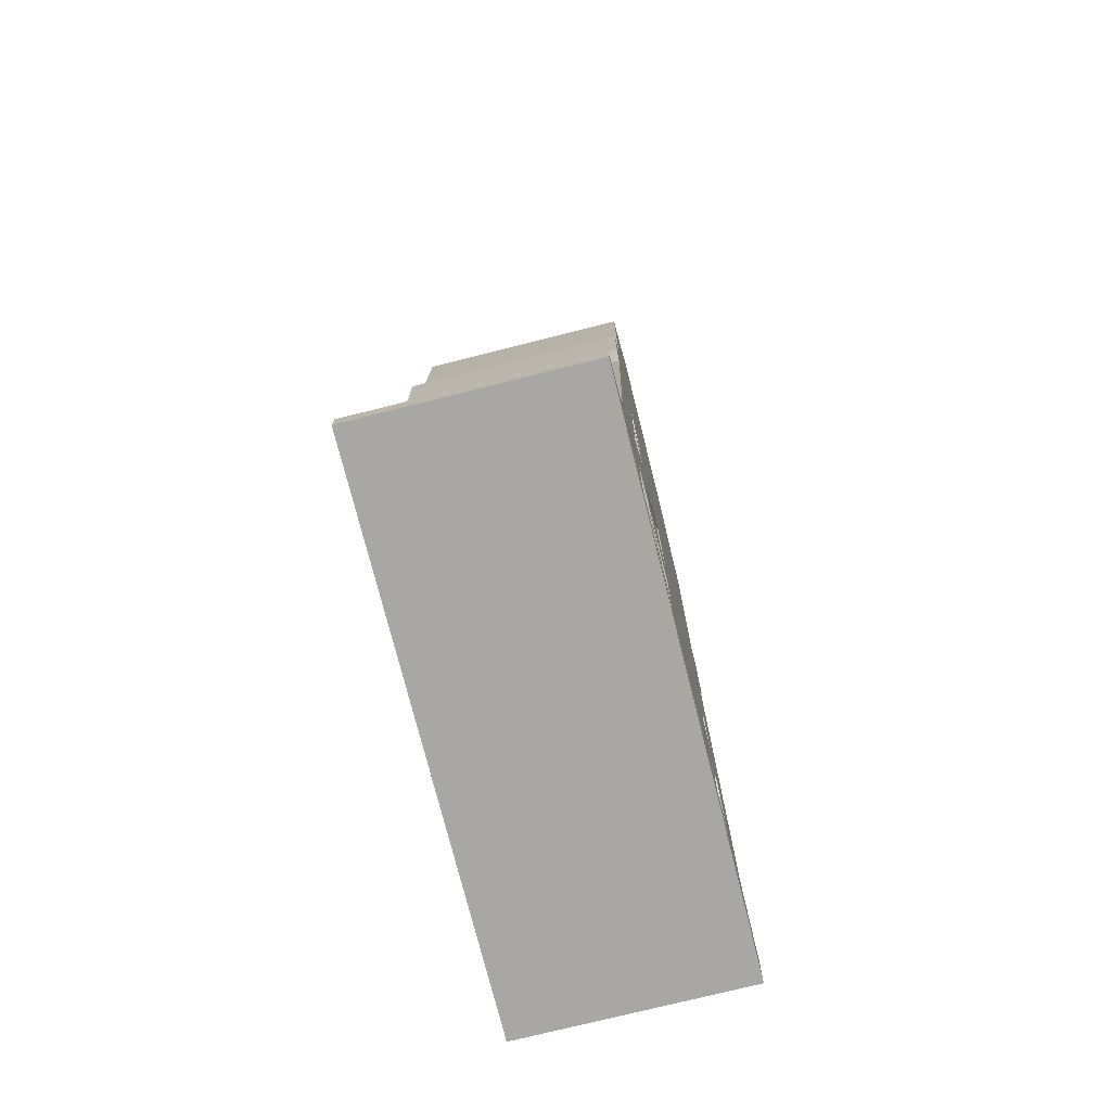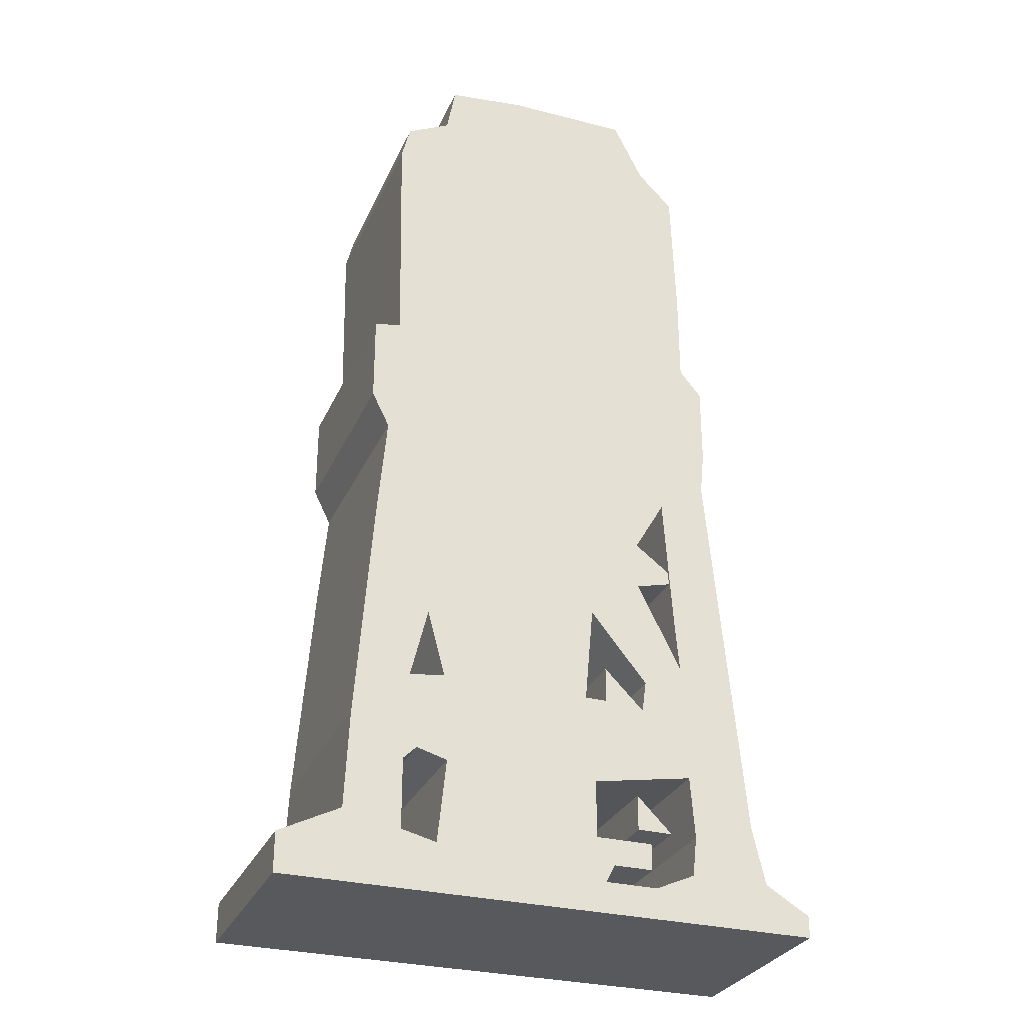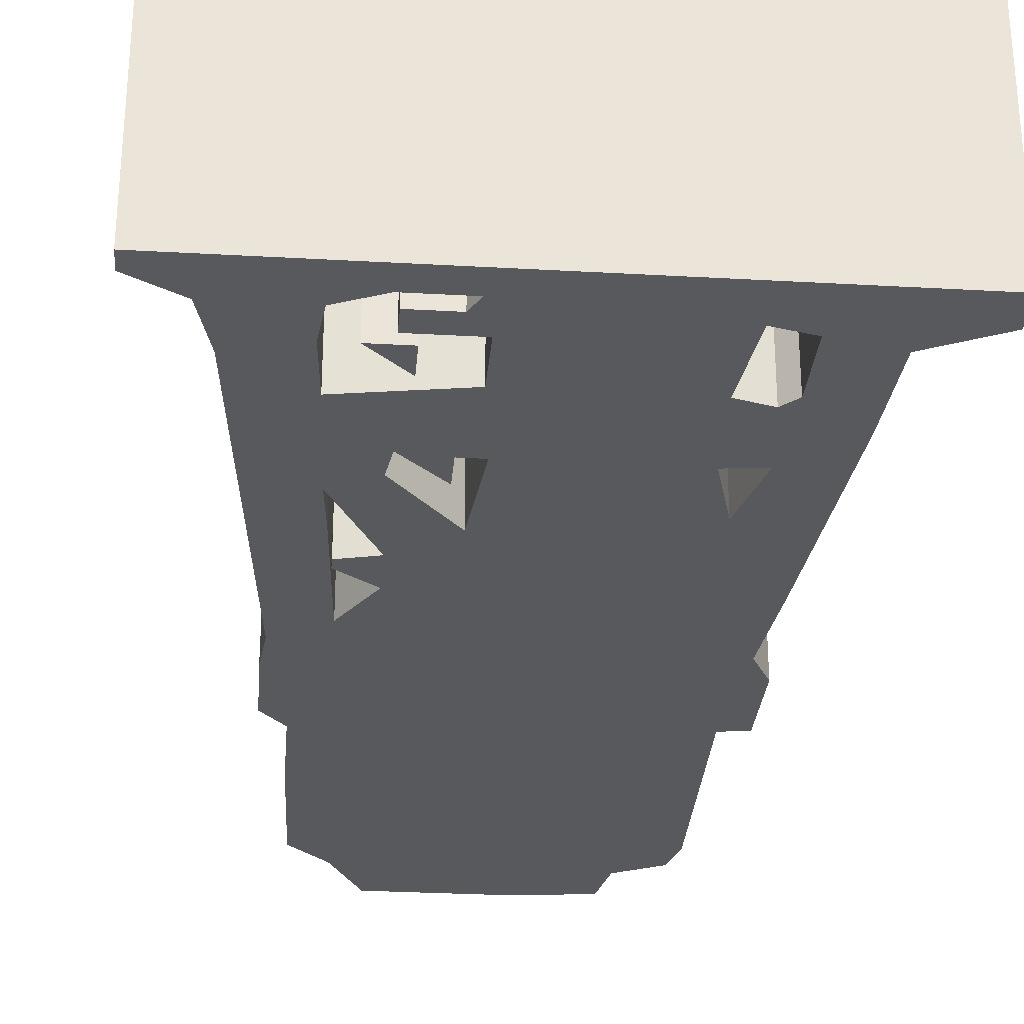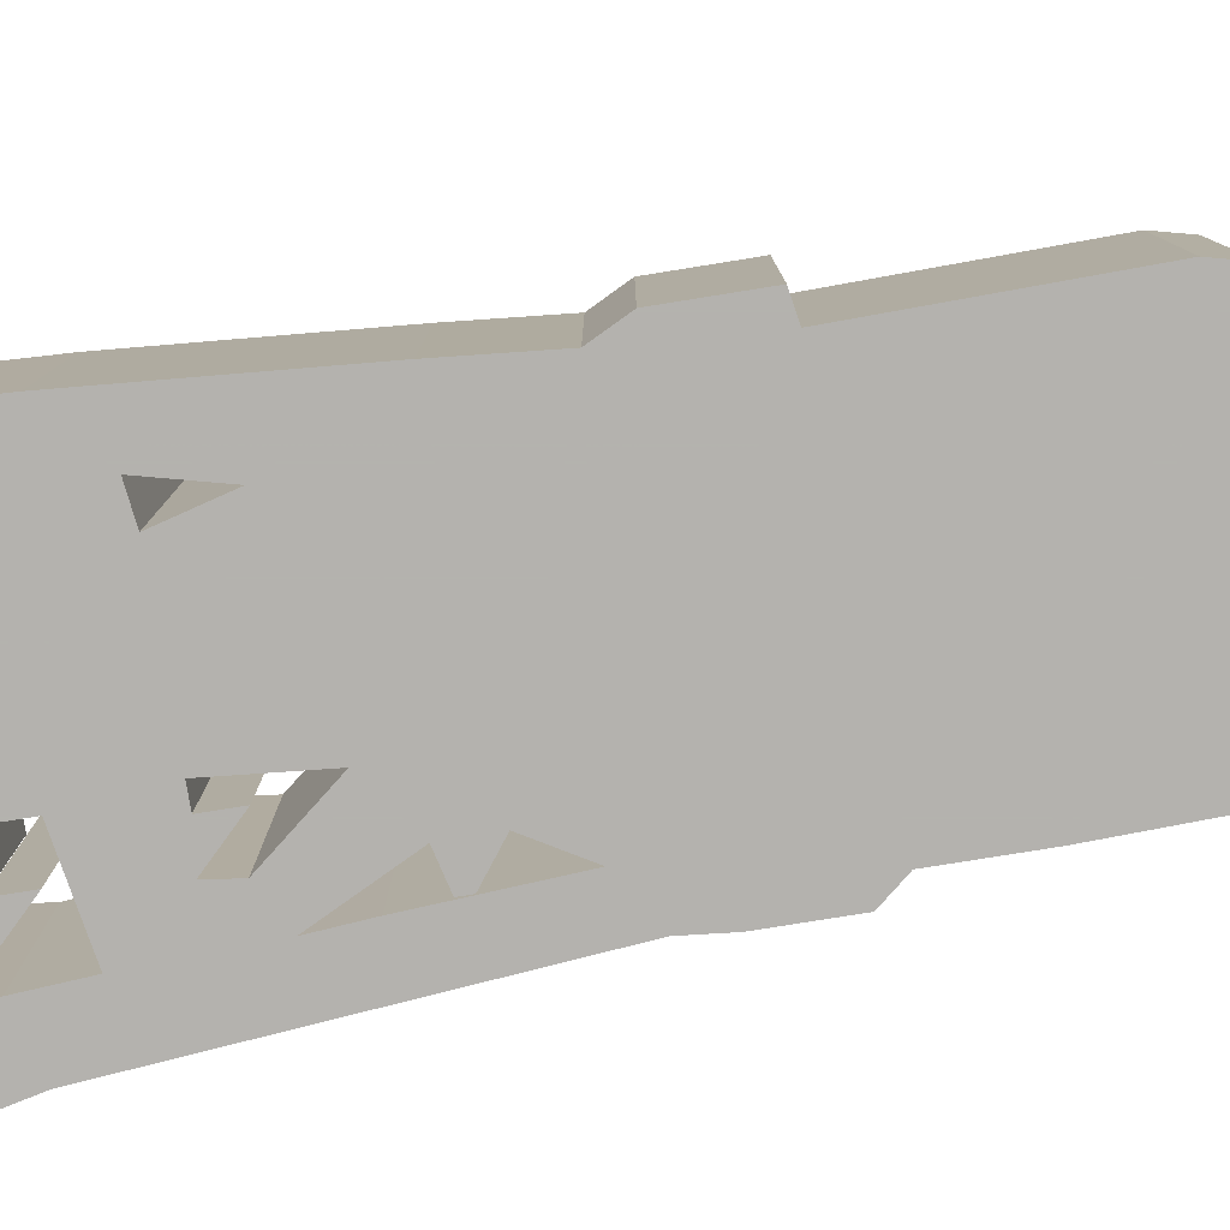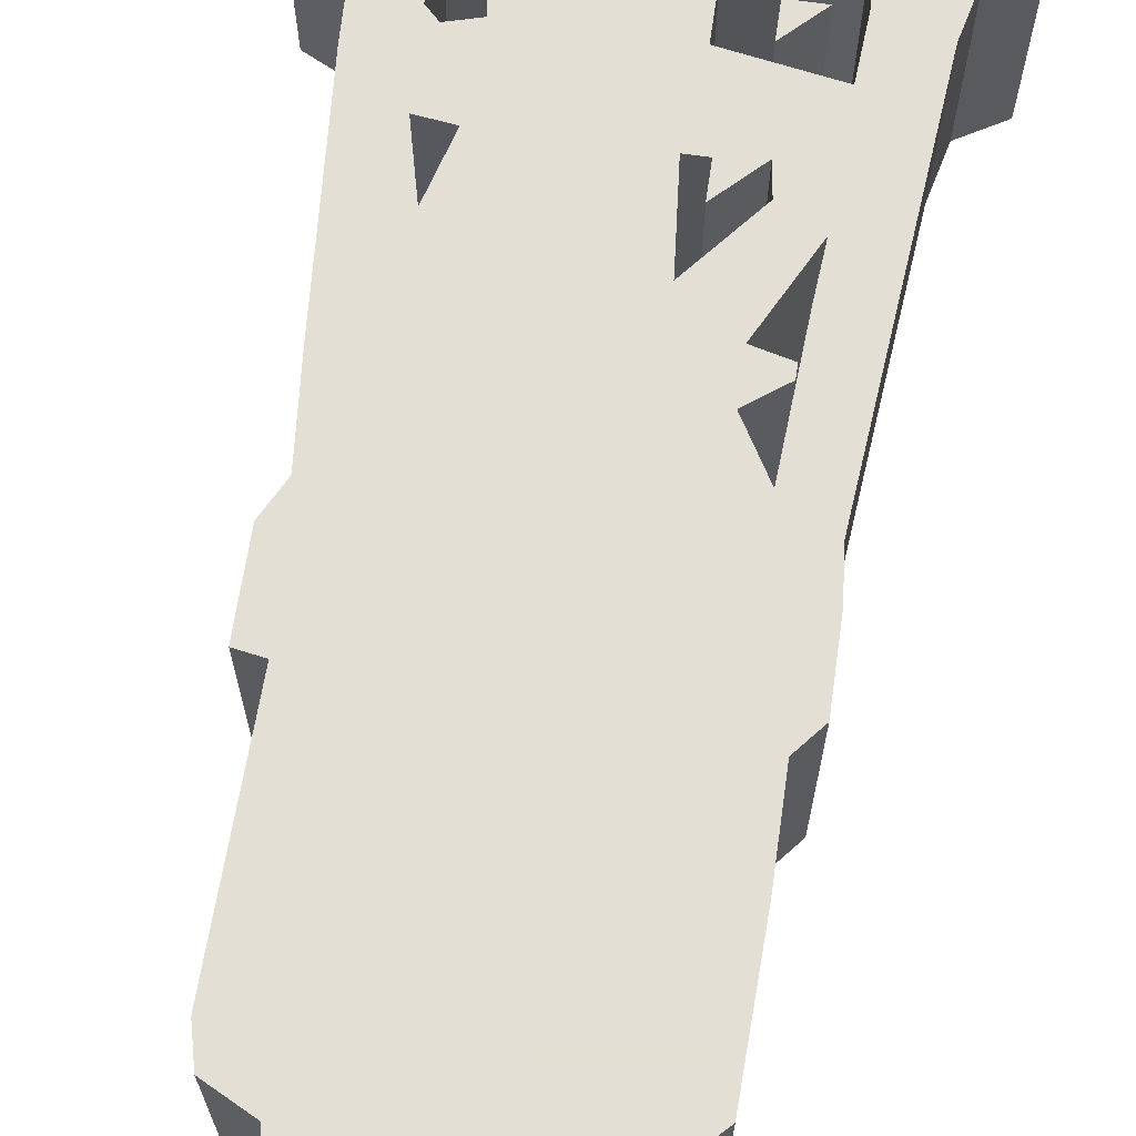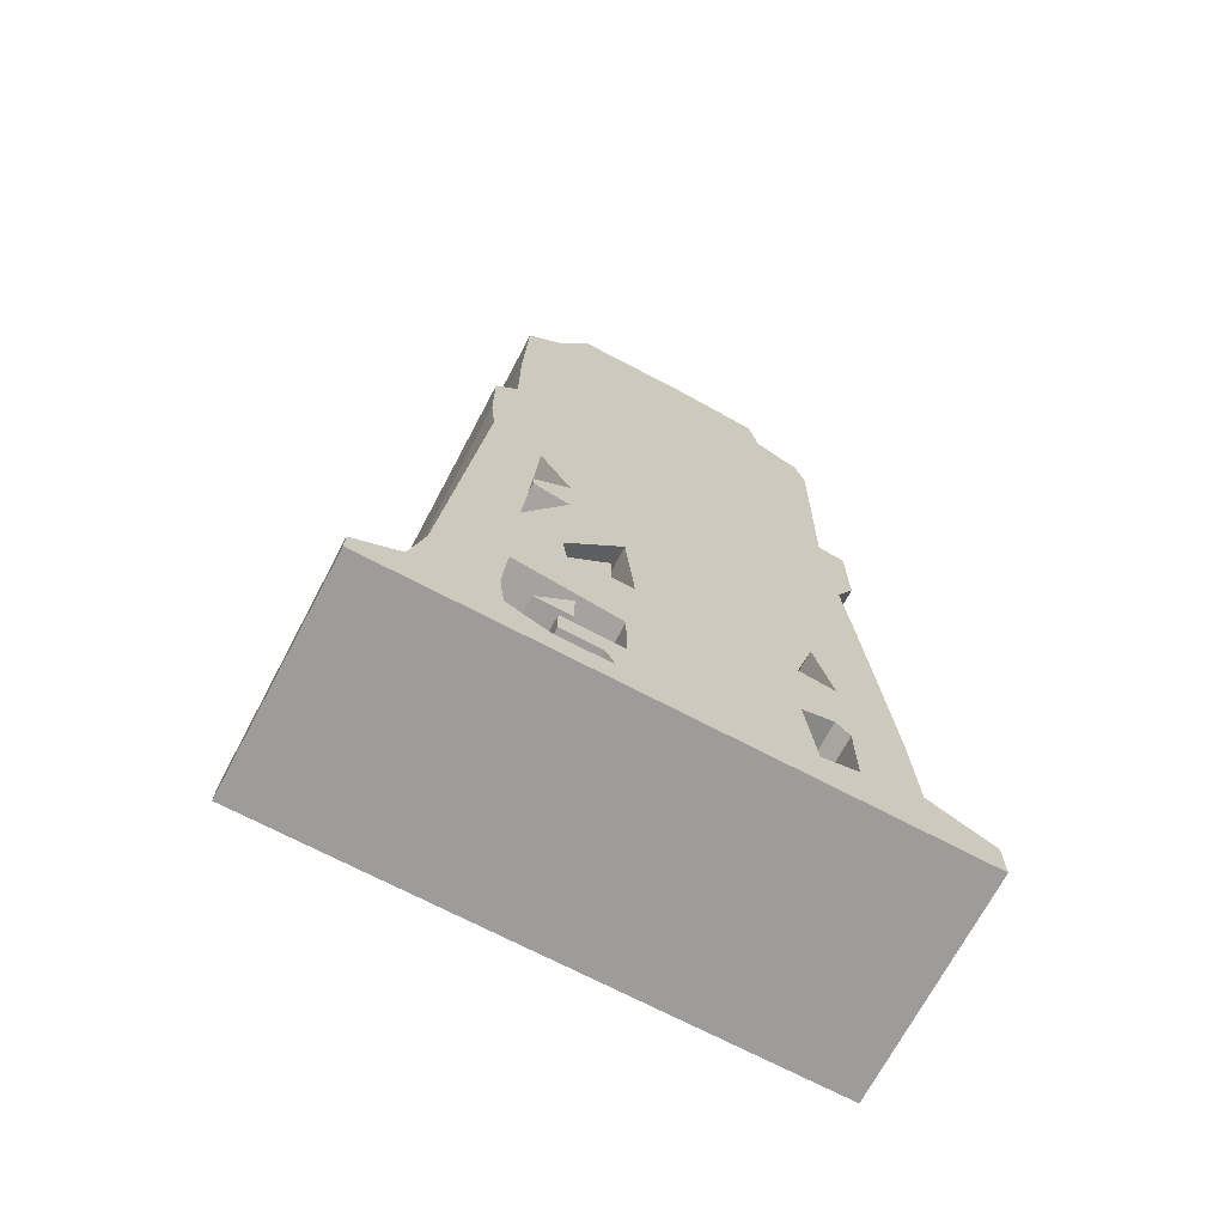
<metadata>
{"format":"obj","ext":"obj","renderer":"f3d","projection":"perspective","resolution":1024,"background":"white","views":[{"elev":-74.8,"azim":-75.9,"up":"+Y"},{"elev":-29.6,"azim":159.3,"up":"+Y"},{"elev":-29.3,"azim":-4.8,"up":"+Z"},{"elev":-79.8,"azim":99.1,"up":"+Z"},{"elev":66.3,"azim":-171.7,"up":"+Z"},{"elev":-70.2,"azim":-27.8,"up":"+Y"}]}
</metadata>
<code>
g sbg_iceland_dn_watertank01_m
v -0.28 0.2 0
v -0.2 0.2 0
v -0.2 0.28 0
v -0.27 2.06 0
v -0.35 1.98 0
v -0.36 1.66 0
v -0.36 1.45 0
v -0.41 1.39 0
v -0.41 1.21 0
v -0.4 1.11 0
v -0.48 0.24 0
v -0.51 0.11 0
v -0.61 0.05 0
v -0.61 0 0
v 0.62 0 0
v 0.62 0.09 0
v 0.48 0.16 0
v 0.47 0.38 0
v 0.43 0.9 0
v 0.41 1.12 0
v 0.45 1.2 0
v 0.45 1.4 0
v 0.39 1.41 0
v 0.4 1.94 0
v 0.38 2.02 0
v 0.28 2.07 0
v 0.26 2.18 0
v 0.08 2.2 0
v -0.2 2.2 0
v -0.1 0.3 0
v -0.1 0.17 0
v -0.23 0.17 0
v -0.23 0.11 0
v -0.14 0.11 0
v -0.12 0.07 0
v -0.24 0.07 0
v -0.33 0.11 0
v -0.34 0.2 0
v -0.33 0.34 0
v 0.35 0.29 0
v 0.35 0.13 0
v 0.27 0.11 0
v 0.25 0.3 0
v 0.32 0.32 0
v -0.08 0.5 0
v -0.13 0.5 0
v -0.13 0.58 0
v -0.22 0.49 0
v -0.23 0.56 0
v -0.1 0.72 0
v 0.34 0.49 0
v 0.26 0.5 0
v 0.3 0.65 0
v -0.22 0.92 0
v -0.3 0.86 0
v -0.3 0.83 0
v -0.22 0.81 0
v -0.32 0.61 0
v -0.31 0.73 0
v -0.29 1.04 0
v -0.28 0.2 0.5
v -0.2 0.2 0.5
v -0.2 0.28 0.5
v -0.27 2.06 0.5
v -0.35 1.98 0.5
v -0.36 1.66 0.5
v -0.36 1.45 0.5
v -0.41 1.39 0.5
v -0.41 1.21 0.5
v -0.4 1.11 0.5
v -0.48 0.24 0.5
v -0.51 0.11 0.5
v -0.61 0.05 0.5
v -0.61 0 0.5
v 0.62 0 0.5
v 0.62 0.09 0.5
v 0.48 0.16 0.5
v 0.47 0.38 0.5
v 0.43 0.9 0.5
v 0.41 1.12 0.5
v 0.45 1.2 0.5
v 0.45 1.4 0.5
v 0.39 1.41 0.5
v 0.4 1.94 0.5
v 0.38 2.02 0.5
v 0.28 2.07 0.5
v 0.26 2.18 0.5
v 0.08 2.2 0.5
v -0.2 2.2 0.5
v -0.1 0.3 0.5
v -0.1 0.17 0.5
v -0.23 0.17 0.5
v -0.23 0.11 0.5
v -0.14 0.11 0.5
v -0.12 0.07 0.5
v -0.24 0.07 0.5
v -0.33 0.11 0.5
v -0.34 0.2 0.5
v -0.33 0.34 0.5
v 0.35 0.29 0.5
v 0.35 0.13 0.5
v 0.27 0.11 0.5
v 0.25 0.3 0.5
v 0.32 0.32 0.5
v -0.08 0.5 0.5
v -0.13 0.5 0.5
v -0.13 0.58 0.5
v -0.22 0.49 0.5
v -0.23 0.56 0.5
v -0.1 0.72 0.5
v 0.34 0.49 0.5
v 0.26 0.5 0.5
v 0.3 0.65 0.5
v -0.22 0.92 0.5
v -0.3 0.86 0.5
v -0.3 0.83 0.5
v -0.22 0.81 0.5
v -0.32 0.61 0.5
v -0.31 0.73 0.5
v -0.29 1.04 0.5
g sbg_iceland_dn_watertank01_m_0
f 3 2 1
f 29 28 4
f 28 27 26
f 28 26 4
f 26 25 24
f 23 6 24
f 23 22 21
f 4 26 6
f 23 21 20
f 6 26 24
f 54 20 19
f 19 18 53
f 17 16 15
f 36 35 14
f 9 8 7
f 10 9 60
f 11 10 59
f 7 6 23
f 6 5 4
f 9 7 60
f 58 39 11
f 12 11 38
f 13 12 14
f 12 38 37
f 12 37 14
f 37 36 14
f 15 14 35
f 31 42 35
f 34 33 32
f 34 31 35
f 32 31 34
f 39 38 11
f 52 43 45
f 54 19 50
f 49 48 58
f 50 49 58
f 50 58 57
f 57 56 55
f 57 55 54
f 50 57 54
f 50 53 45
f 20 54 60
f 58 11 59
f 60 59 10
f 20 60 23
f 39 58 48
f 30 39 48
f 48 47 46
f 30 48 46
f 30 46 45
f 31 30 43
f 42 31 43
f 15 35 42
f 15 42 41
f 17 15 41
f 17 41 40
f 45 43 30
f 53 52 45
f 44 43 52
f 44 52 51
f 44 51 18
f 51 53 18
f 17 44 18
f 60 7 23
f 19 53 50
f 2 61 1
f 61 2 62
f 3 62 2
f 62 3 63
f 1 63 3
f 63 1 61
f 29 88 28
f 88 29 89
f 4 89 29
f 89 4 64
f 27 86 26
f 86 27 87
f 28 87 27
f 87 28 88
f 25 84 24
f 84 25 85
f 26 85 25
f 85 26 86
f 24 83 23
f 83 24 84
f 22 81 21
f 81 22 82
f 23 82 22
f 82 23 83
f 21 80 20
f 80 21 81
f 20 79 19
f 79 20 80
f 19 78 18
f 78 19 79
f 16 75 15
f 75 16 76
f 17 76 16
f 76 17 77
f 36 95 35
f 95 36 96
f 8 67 7
f 67 8 68
f 9 68 8
f 68 9 69
f 10 69 9
f 69 10 70
f 11 70 10
f 70 11 71
f 7 66 6
f 66 7 67
f 5 64 4
f 64 5 65
f 6 65 5
f 65 6 66
f 12 71 11
f 71 12 72
f 13 72 12
f 72 13 73
f 14 73 13
f 73 14 74
f 38 97 37
f 97 38 98
f 37 96 36
f 96 37 97
f 15 74 14
f 74 15 75
f 33 92 32
f 92 33 93
f 34 93 33
f 93 34 94
f 35 94 34
f 94 35 95
f 32 91 31
f 91 32 92
f 39 98 38
f 98 39 99
f 49 108 48
f 108 49 109
f 50 109 49
f 109 50 110
f 58 117 57
f 117 58 118
f 56 115 55
f 115 56 116
f 57 116 56
f 116 57 117
f 55 114 54
f 114 55 115
f 45 110 50
f 110 45 105
f 54 120 60
f 120 54 114
f 59 118 58
f 118 59 119
f 60 119 59
f 119 60 120
f 30 99 39
f 99 30 90
f 47 106 46
f 106 47 107
f 48 107 47
f 107 48 108
f 46 105 45
f 105 46 106
f 31 90 30
f 90 31 91
f 43 102 42
f 102 43 103
f 42 101 41
f 101 42 102
f 41 100 40
f 100 41 101
f 40 77 17
f 77 40 100
f 53 112 52
f 112 53 113
f 44 103 43
f 103 44 104
f 52 111 51
f 111 52 112
f 51 113 53
f 113 51 111
f 17 104 44
f 104 17 77
f 18 77 17
f 77 18 78
f 61 62 63
f 64 88 89
f 86 87 88
f 64 86 88
f 84 85 86
f 84 66 83
f 81 82 83
f 66 86 64
f 80 81 83
f 84 86 66
f 79 80 114
f 113 78 79
f 75 76 77
f 74 95 96
f 67 68 69
f 120 69 70
f 119 70 71
f 83 66 67
f 64 65 66
f 120 67 69
f 71 99 118
f 98 71 72
f 74 72 73
f 97 98 72
f 74 97 72
f 74 96 97
f 95 74 75
f 95 102 91
f 92 93 94
f 95 91 94
f 94 91 92
f 71 98 99
f 105 103 112
f 110 79 114
f 118 108 109
f 118 109 110
f 117 118 110
f 115 116 117
f 114 115 117
f 114 117 110
f 105 113 110
f 120 114 80
f 119 71 118
f 70 119 120
f 83 120 80
f 108 118 99
f 108 99 90
f 106 107 108
f 106 108 90
f 105 106 90
f 103 90 91
f 103 91 102
f 102 95 75
f 101 102 75
f 101 75 77
f 100 101 77
f 90 103 105
f 105 112 113
f 112 103 104
f 111 112 104
f 78 111 104
f 78 113 111
f 78 104 77
f 83 67 120
f 110 113 79

</code>
